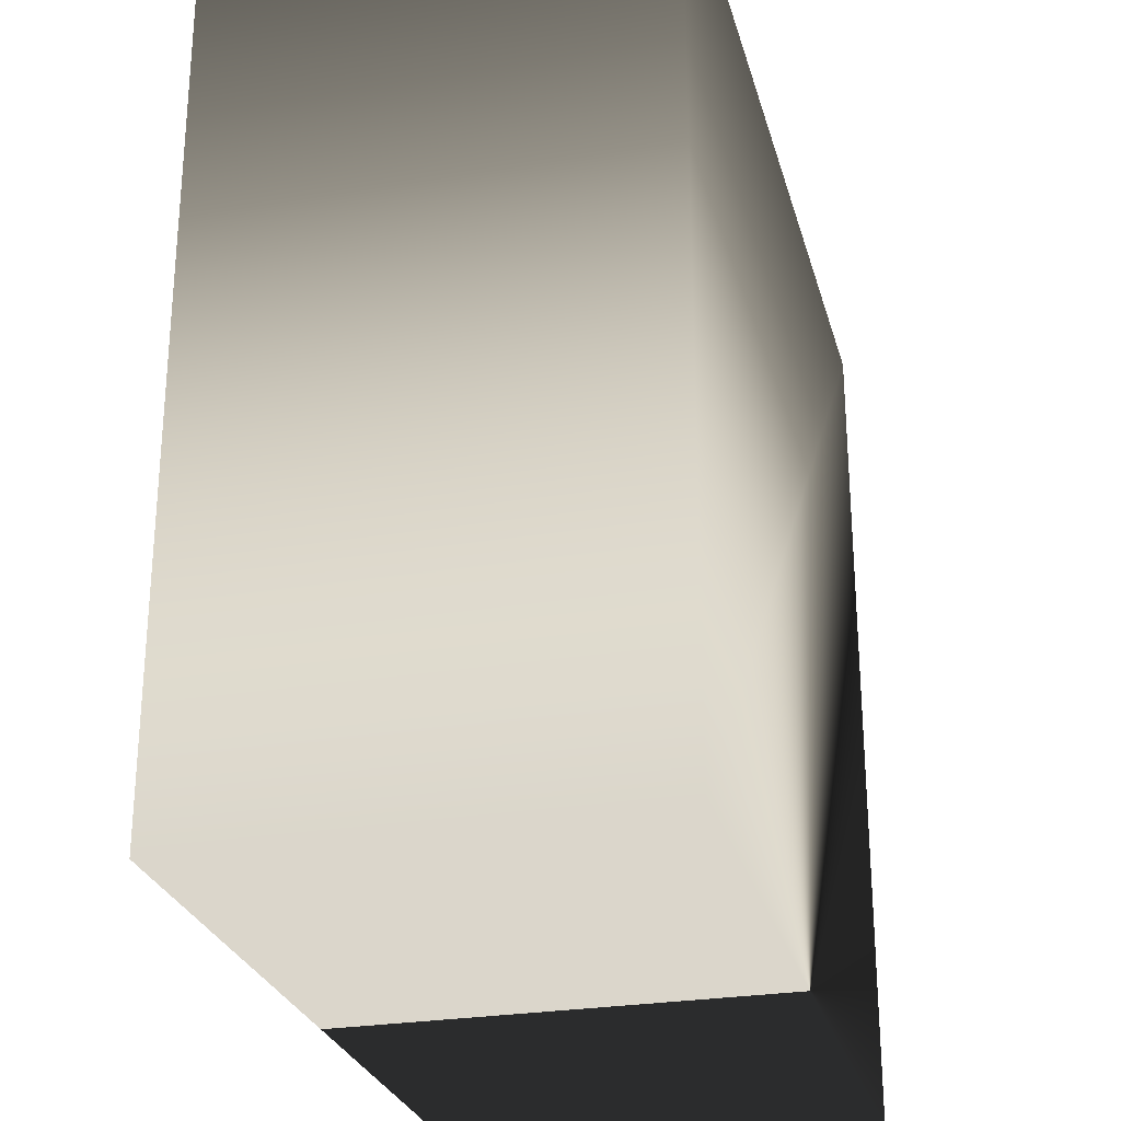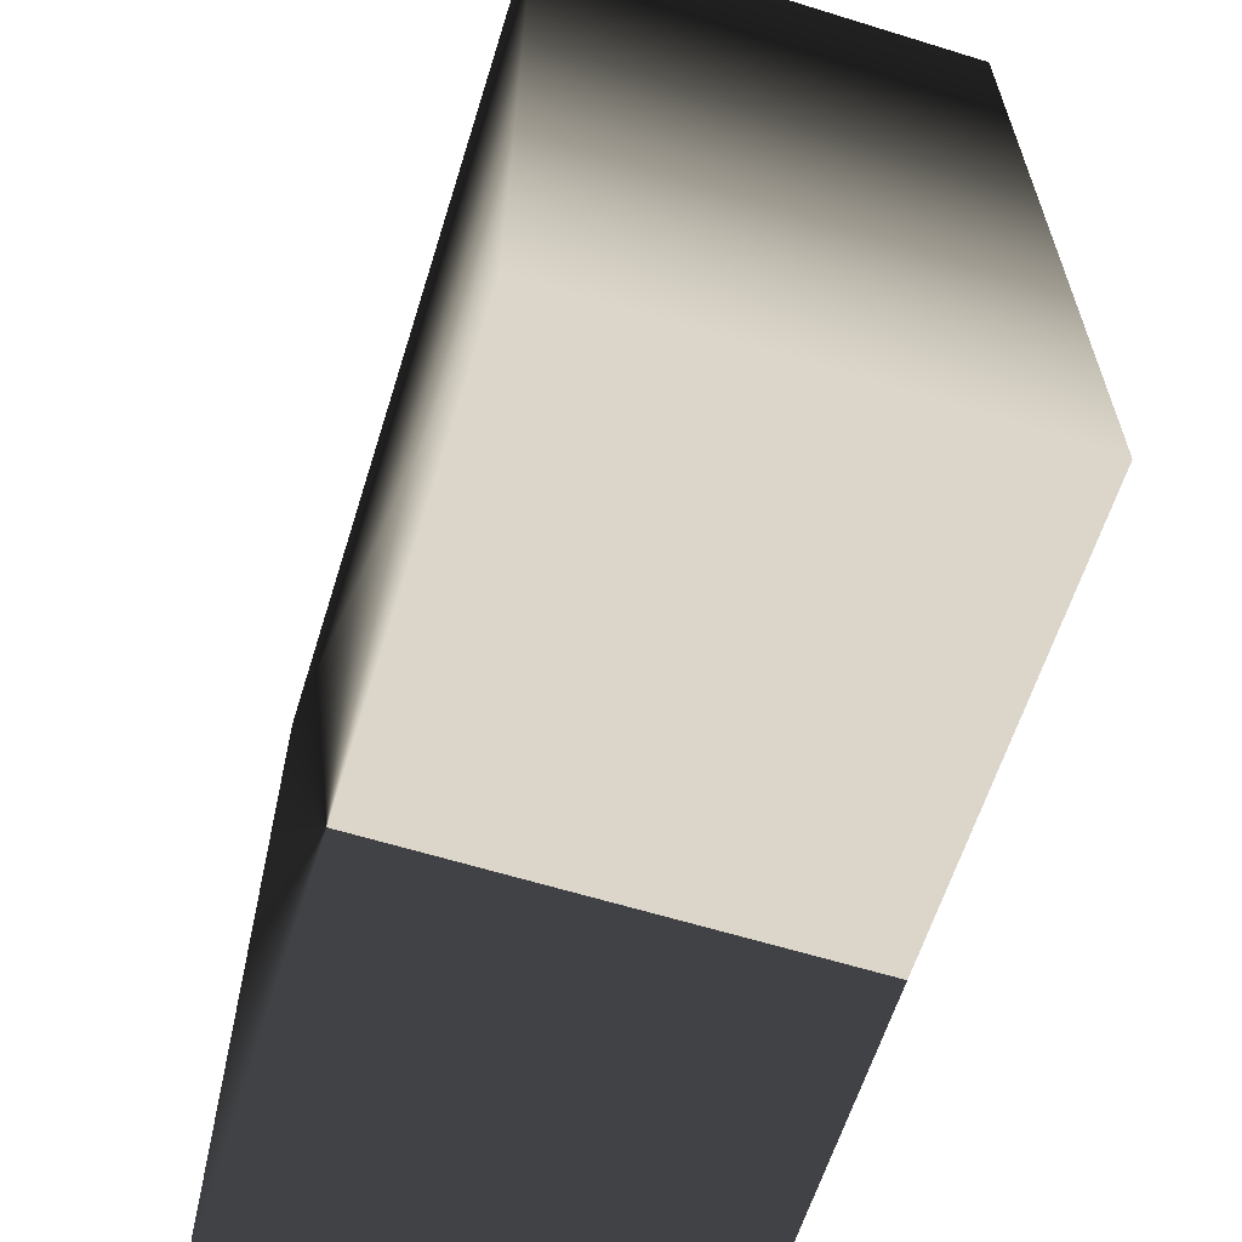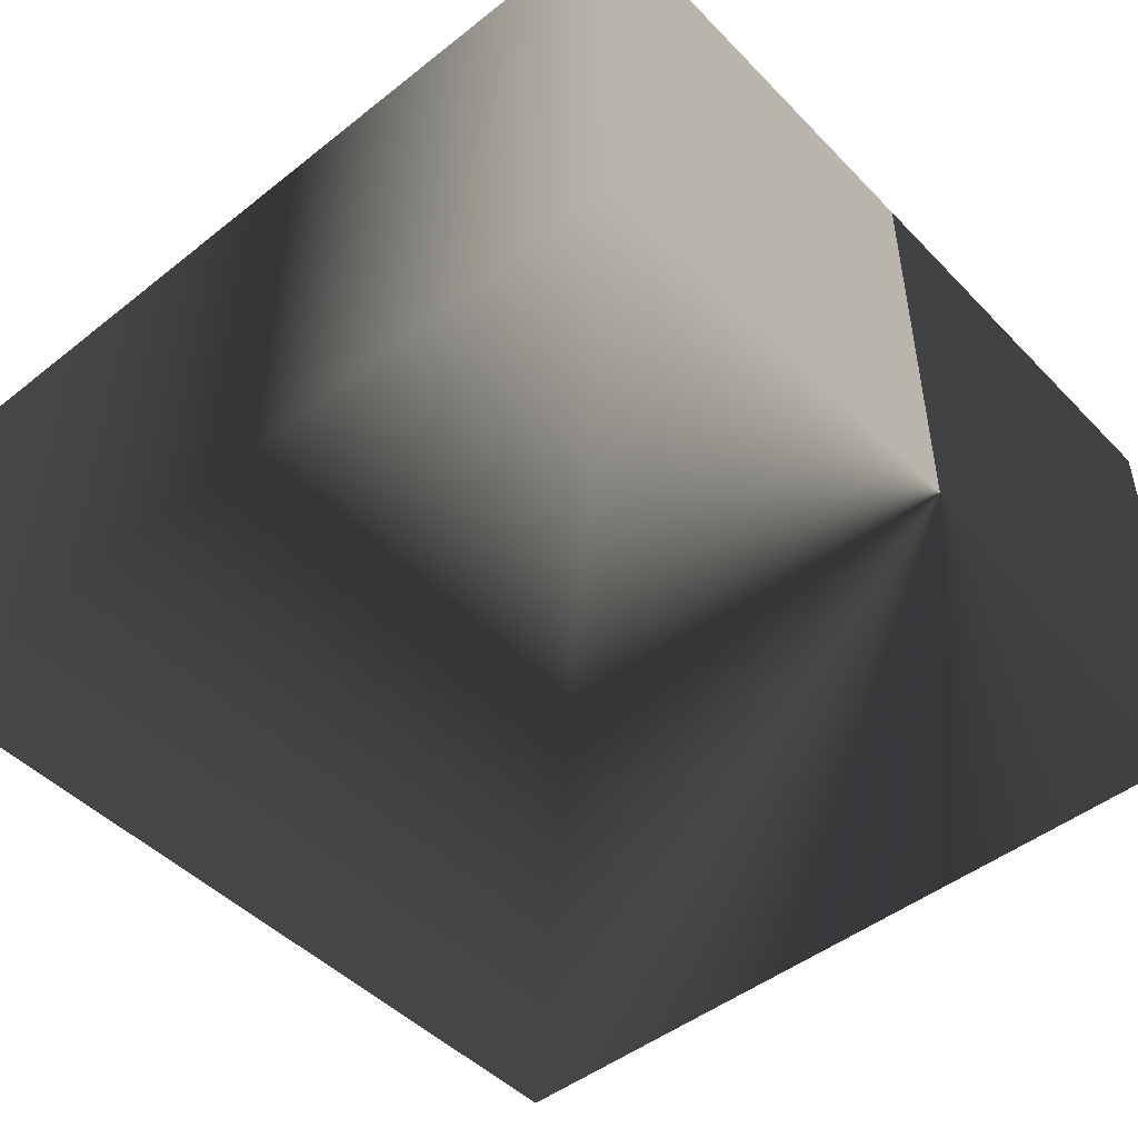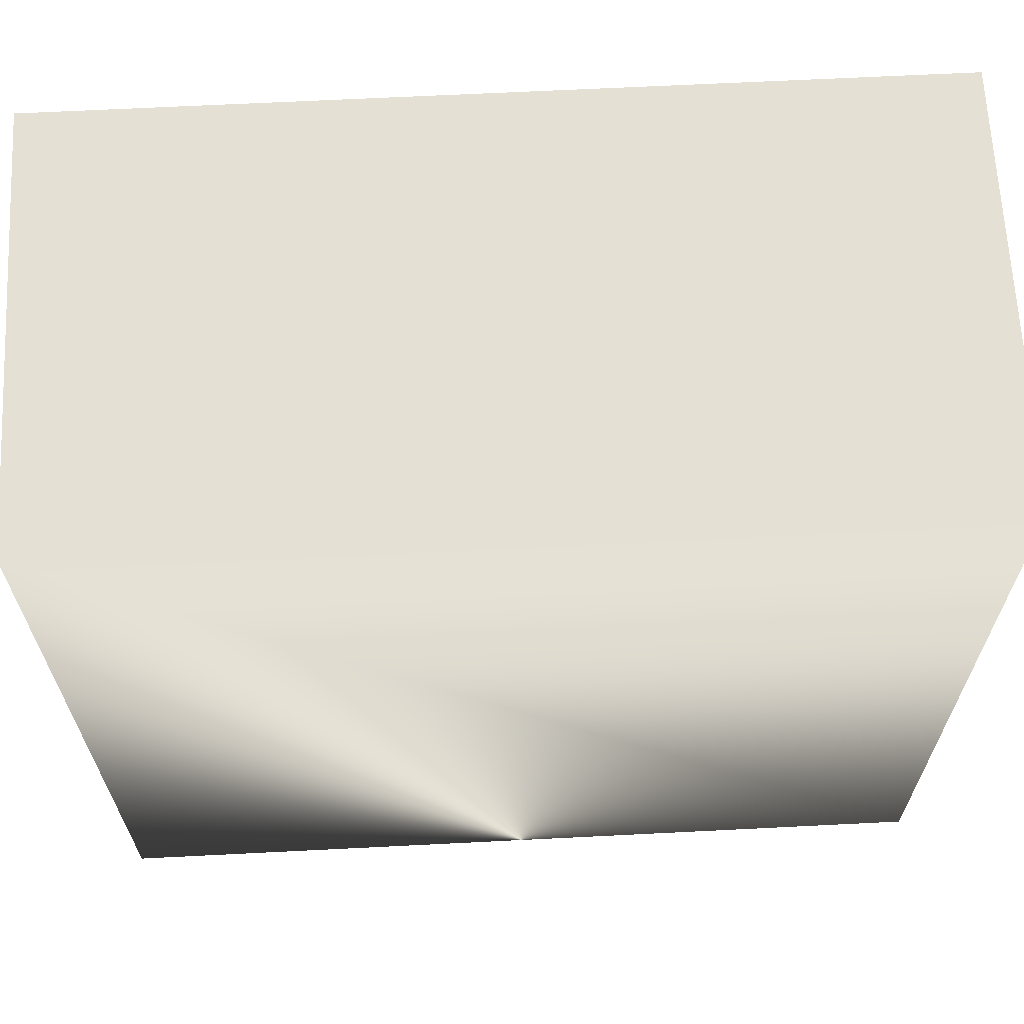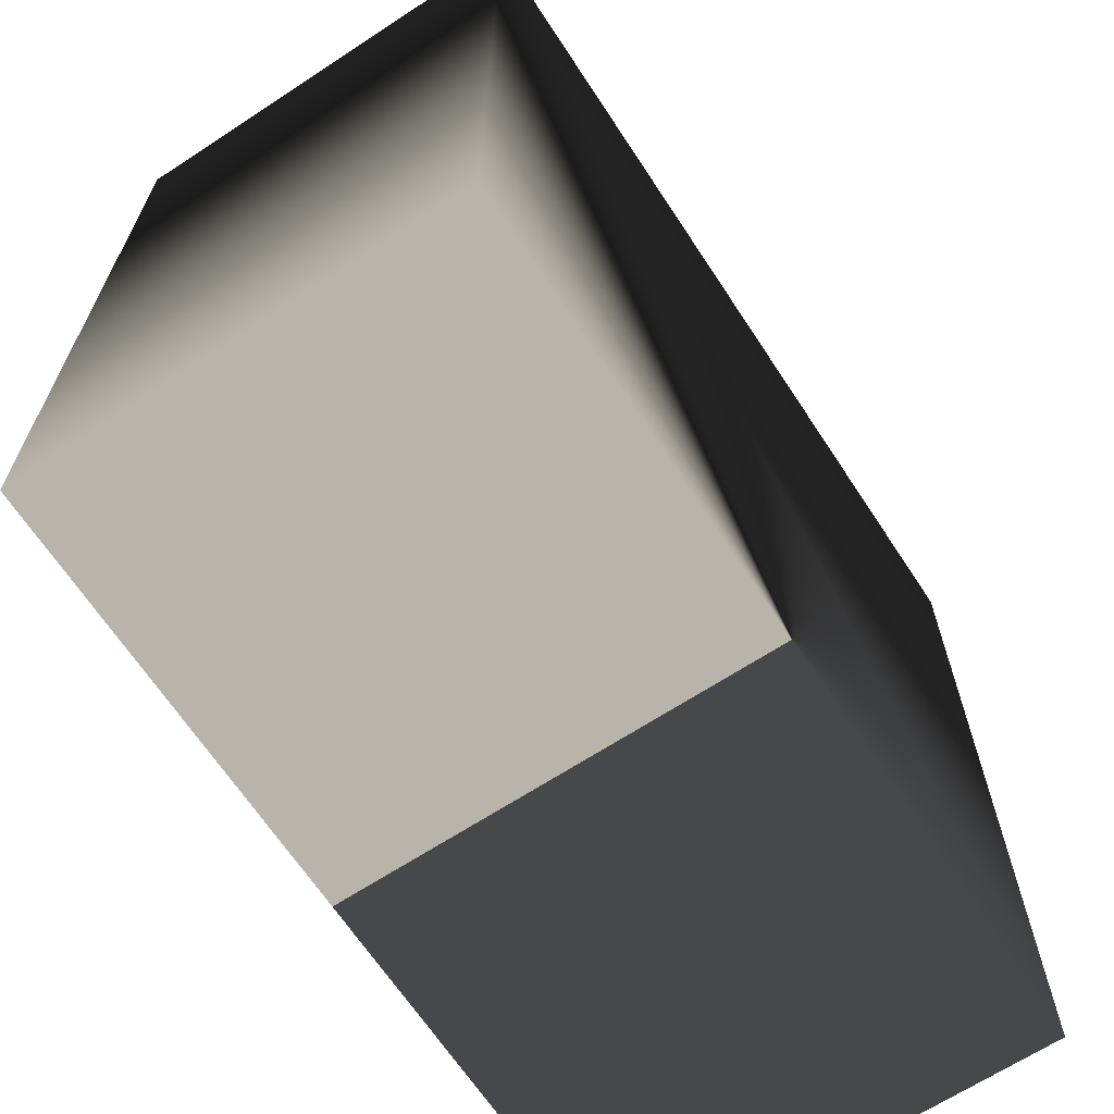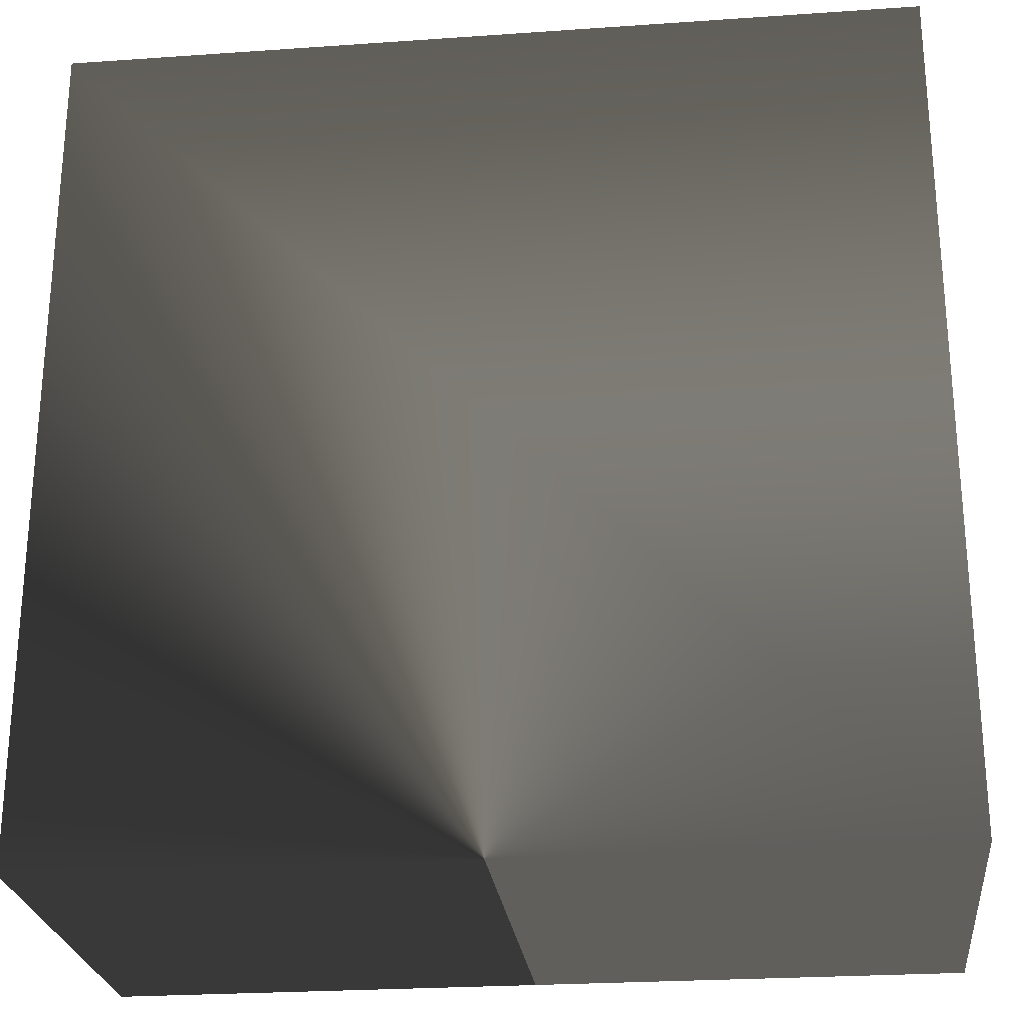
<metadata>
{"format":"obj","ext":"obj","renderer":"f3d","projection":"perspective","resolution":1024,"background":"white","views":[{"elev":-27.0,"azim":-75.6,"up":"+Y"},{"elev":-62.2,"azim":-107.4,"up":"+Y"},{"elev":-47.7,"azim":-48.5,"up":"+Z"},{"elev":65.8,"azim":177.1,"up":"+Y"},{"elev":-66.5,"azim":123.3,"up":"+Y"},{"elev":-25.3,"azim":-173.6,"up":"+Y"}]}
</metadata>
<code>
v -4 -3 0.5
v -4 7 0.5
v 6 7 0.5
v 6 -3 0.5
v -4 -3 5.5
v 6 -3 5.5
v 6 7 5.5
v -4 7 5.5
f 1 2 3 4
f 5 6 7 8
f 1 4 6 5
f 1 5 8 2
f 4 3 7 6
f 2 8 7 3

</code>
